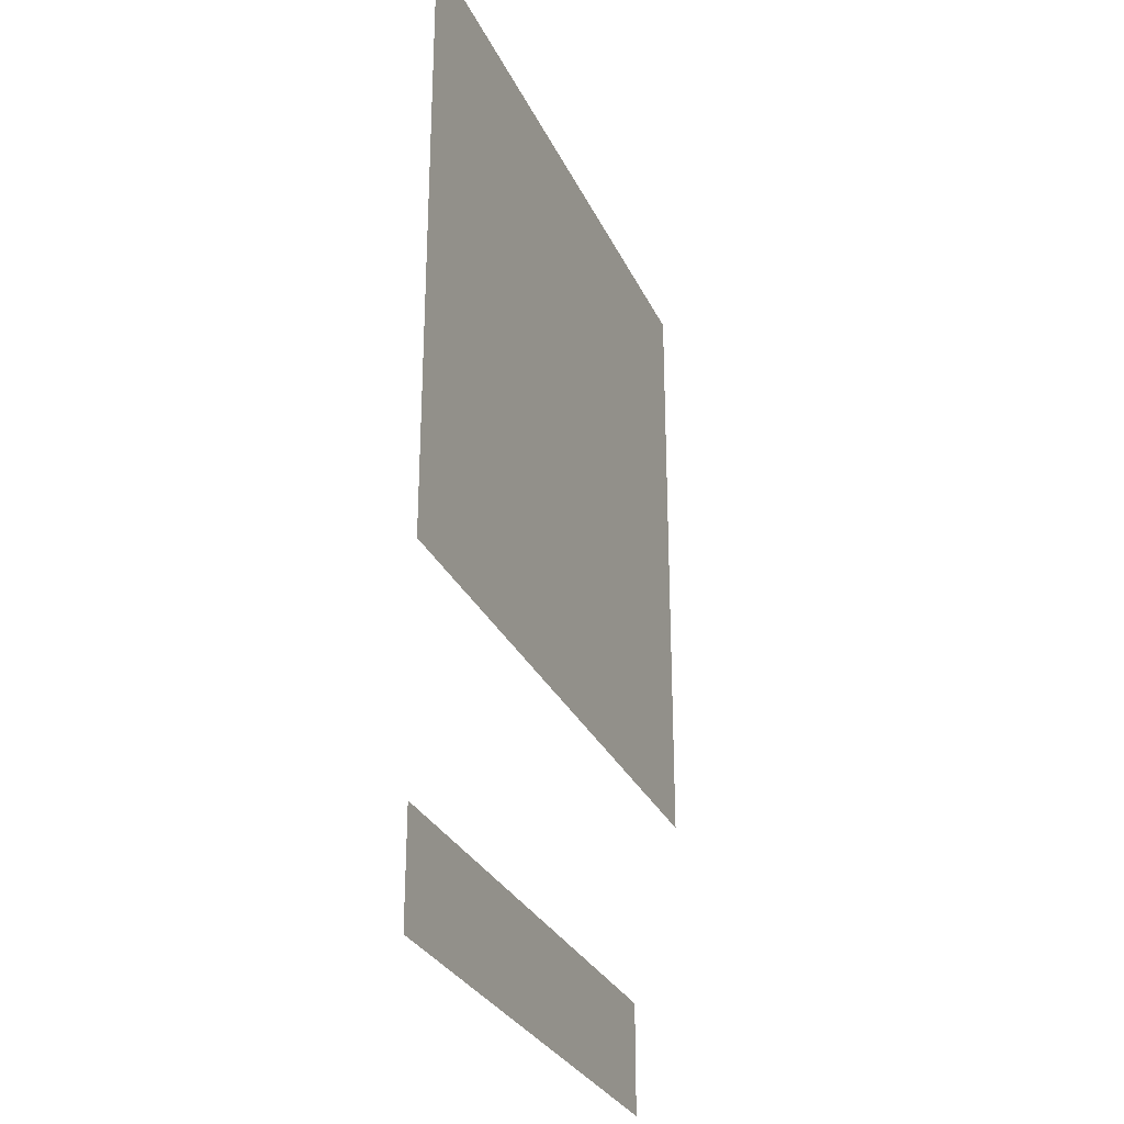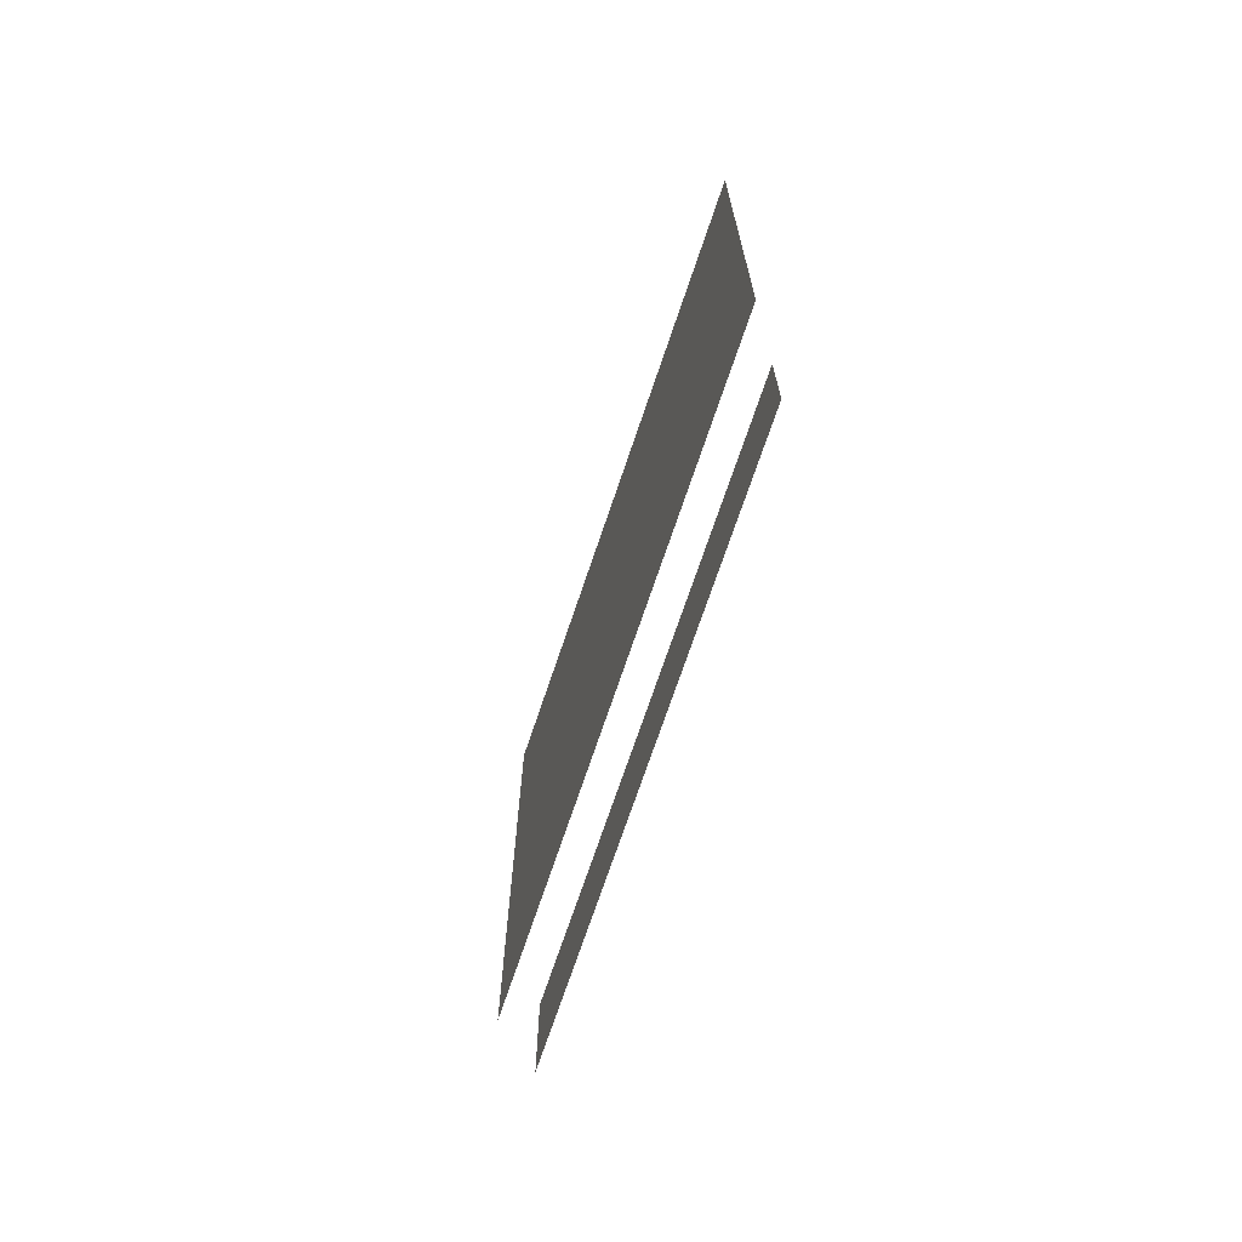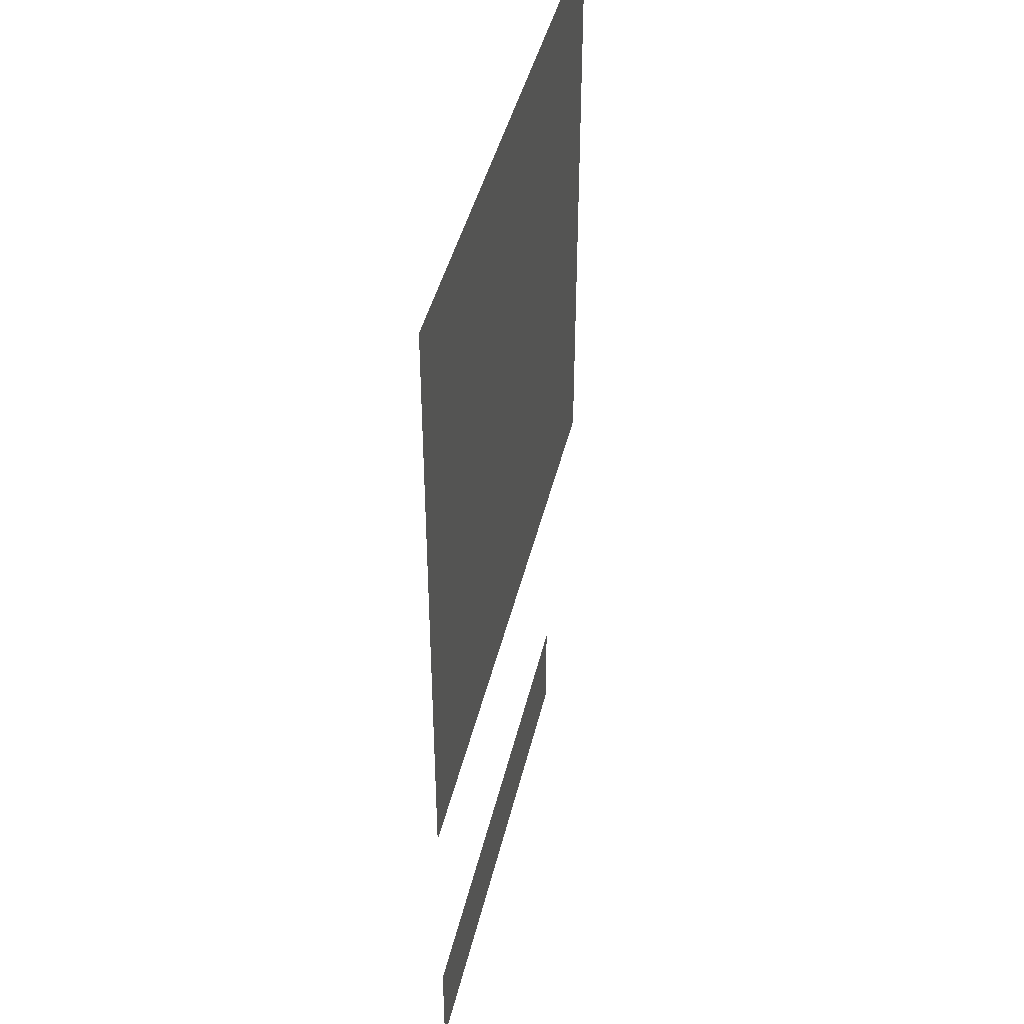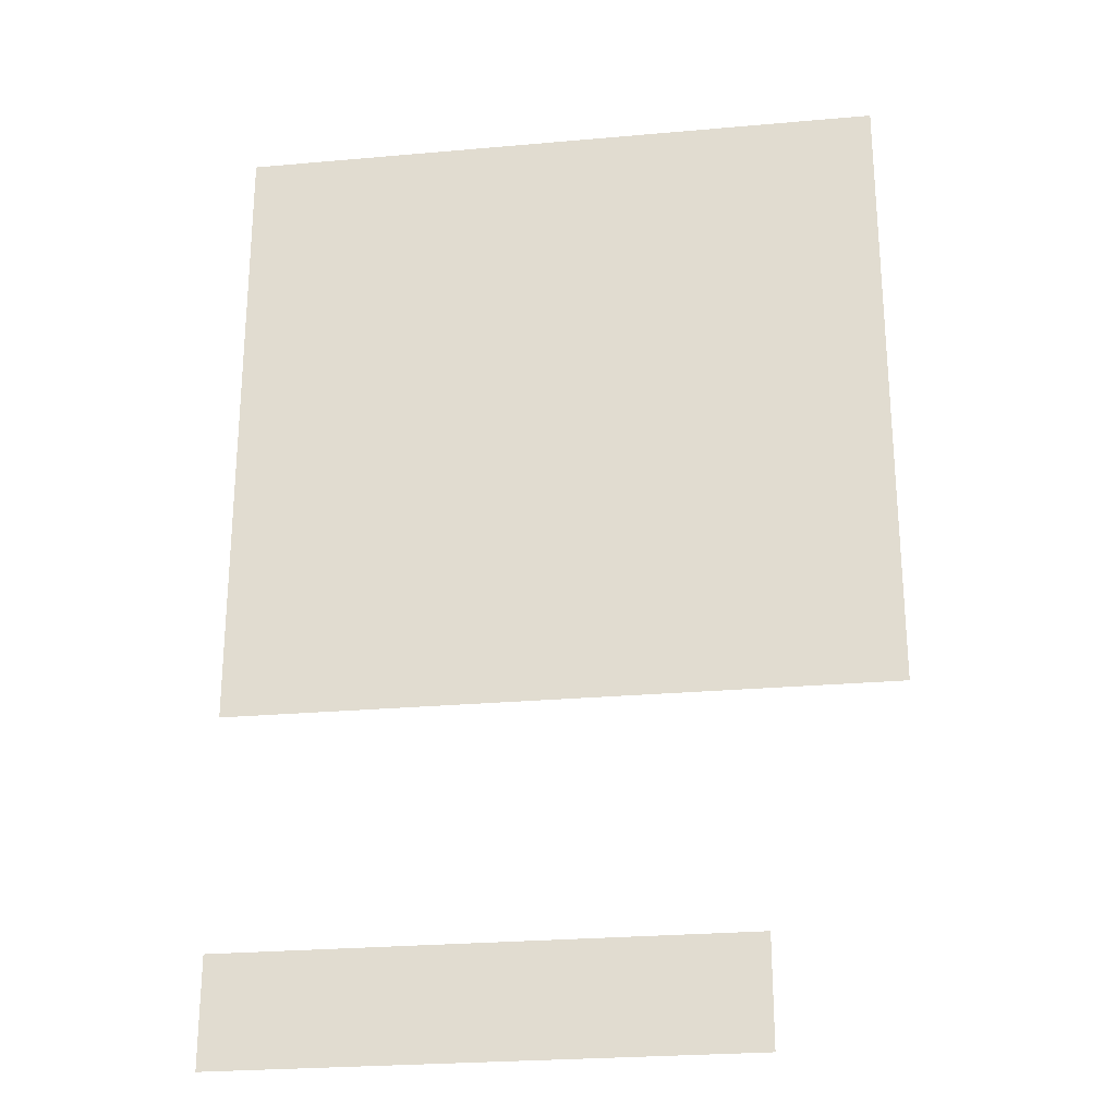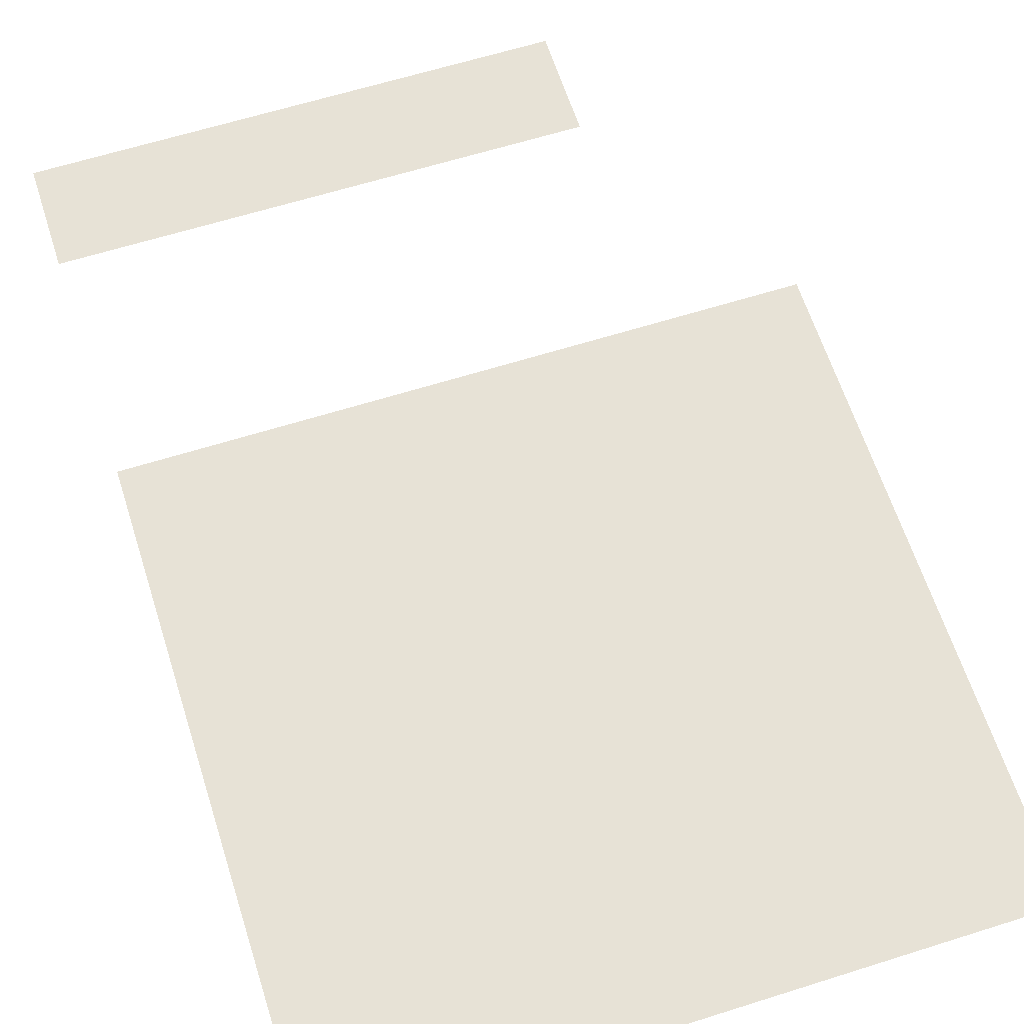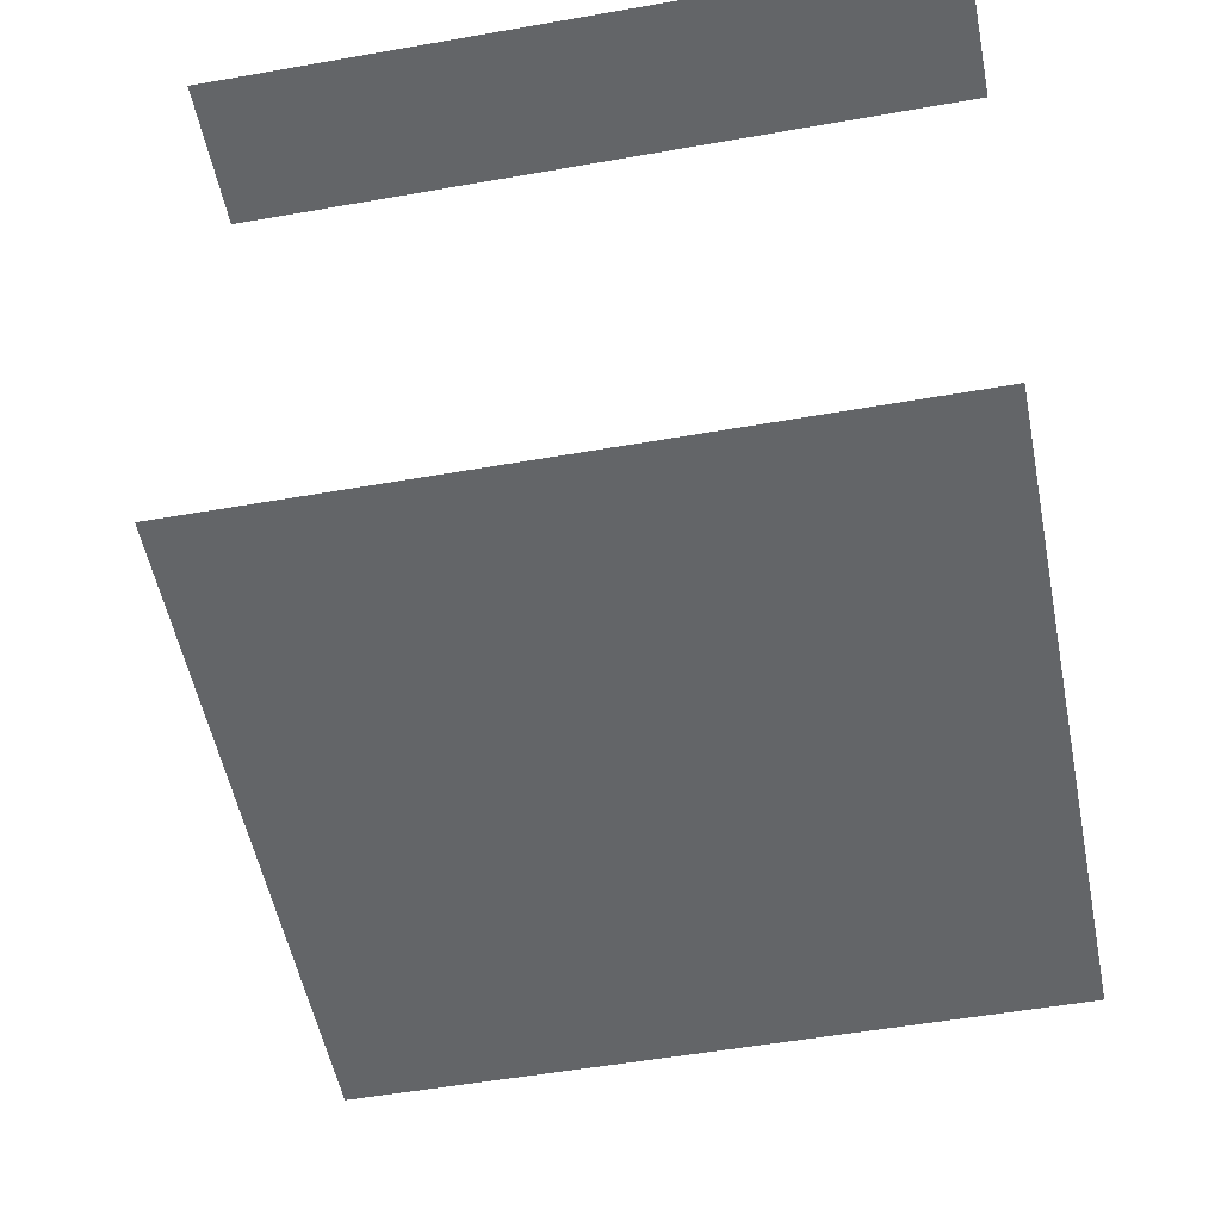
<metadata>
{"format":"obj","ext":"obj","renderer":"f3d","projection":"perspective","resolution":1024,"background":"white","views":[{"elev":-29.1,"azim":111.2,"up":"+Y"},{"elev":-72.1,"azim":71.3,"up":"+Y"},{"elev":42.8,"azim":103.0,"up":"+Y"},{"elev":-25.7,"azim":-171.9,"up":"+Y"},{"elev":63.1,"azim":162.3,"up":"+Z"},{"elev":-51.4,"azim":10.9,"up":"+Z"}]}
</metadata>
<code>
o ground_Plane.007
v -8.627 11.81 0
v 4.358 11.81 2.9e-05
v -4.358 11.81 2.9e-05
v -4.358 -1.022 2.9e-05
v 4.358 -1.022 2.9e-05
v 4.358 1.335 2.9e-05
v -4.358 1.335 2.9e-05
v 3.979 11.81 4.3e-05
v -3.979 11.81 4.3e-05
v -3.979 -1.022 4.3e-05
v 3.979 -1.022 4.3e-05
v 5.64 -1.022 2.7e-05
v 5.64 11.81 2.7e-05
v 5.64 1.335 2.7e-05
v -5.64 11.81 2.7e-05
v -5.64 -1.022 2.7e-05
v -5.64 1.335 2.7e-05
v -8.627 6.398 0
v 4.358 6.398 2.9e-05
v -4.358 6.398 2.9e-05
v 3.979 6.398 4.3e-05
v -3.979 6.398 4.3e-05
v 5.64 6.398 2.7e-05
v -5.64 6.398 2.7e-05
v -8.627 20.24 0
v 4.358 20.24 2.9e-05
v -4.358 20.24 2.9e-05
v 3.979 20.24 4.3e-05
v -3.979 20.24 4.3e-05
v 5.64 20.24 2.7e-05
v -5.64 20.24 2.7e-05
v -3.979 1.335 4.3e-05
v 3.979 1.335 4.3e-05
f 14 6 5 12
f 32 7 4 10
f 6 33 11 5
f 33 32 10 11
f 7 17 16 4
f 3 15 24 20
f 8 9 22 21
f 2 8 21 19
f 9 3 20 22
f 13 2 19 23
f 15 1 18 24
f 15 3 27 31
f 1 15 31 25
f 2 13 30 26
f 8 2 26 28
f 3 9 29 27
f 9 8 28 29

</code>
